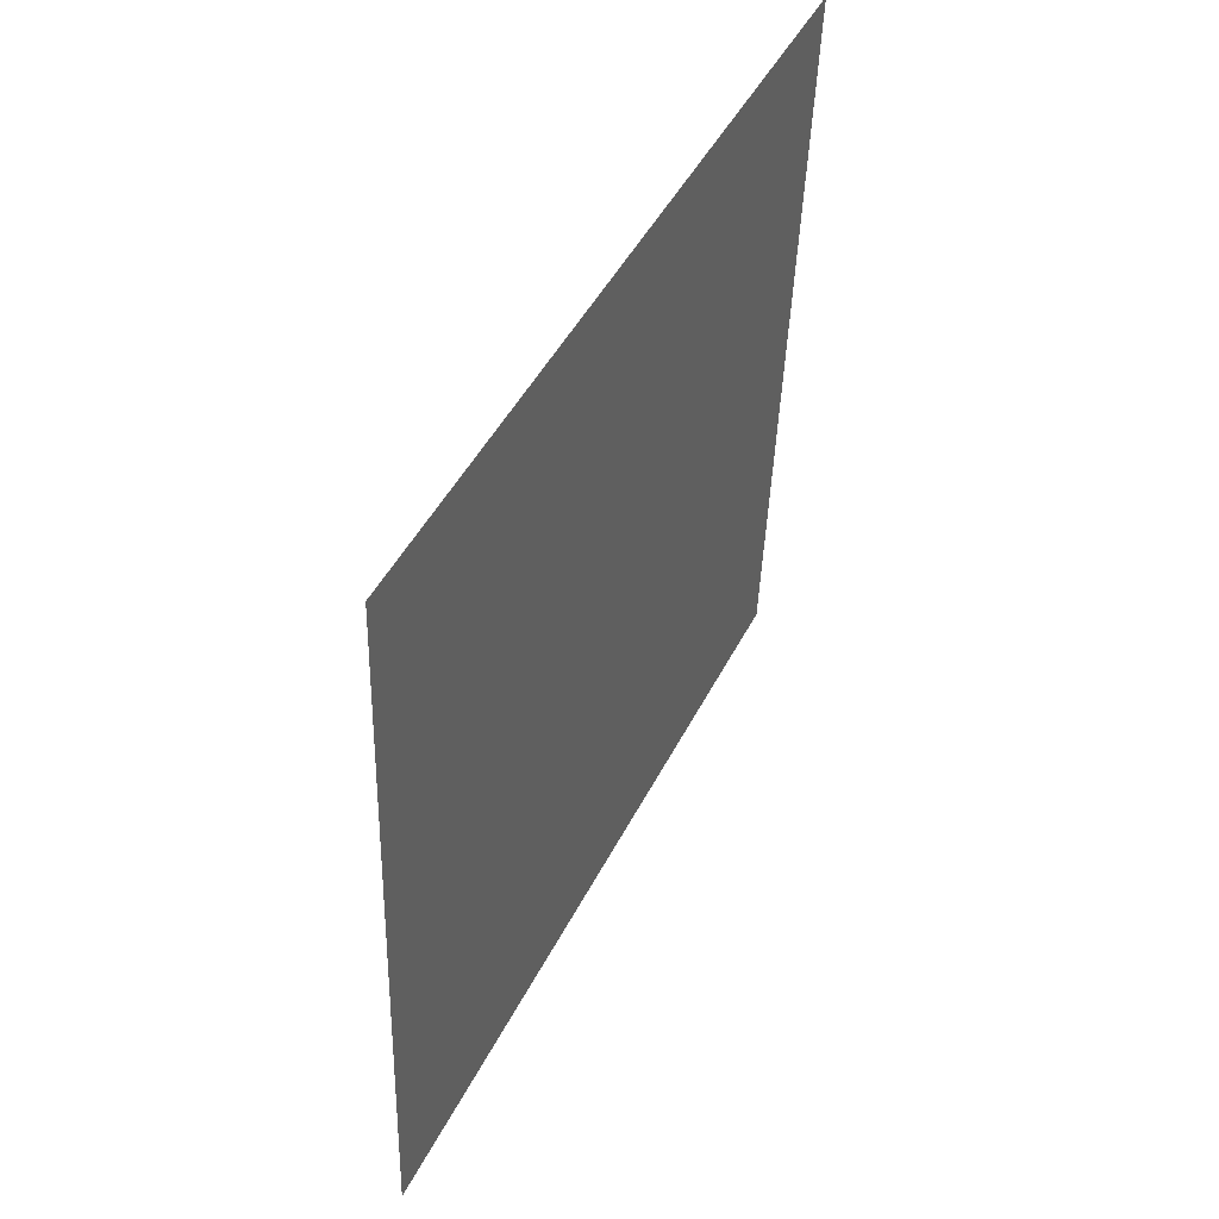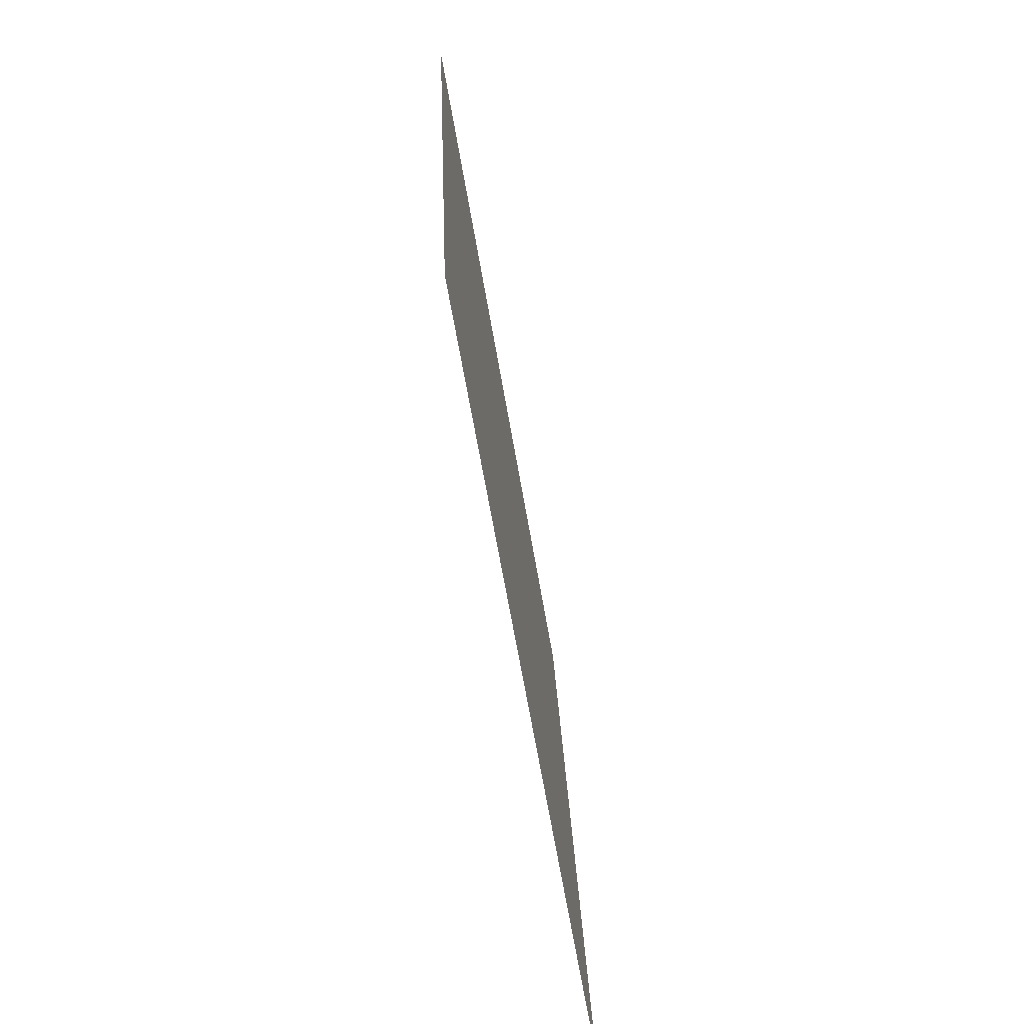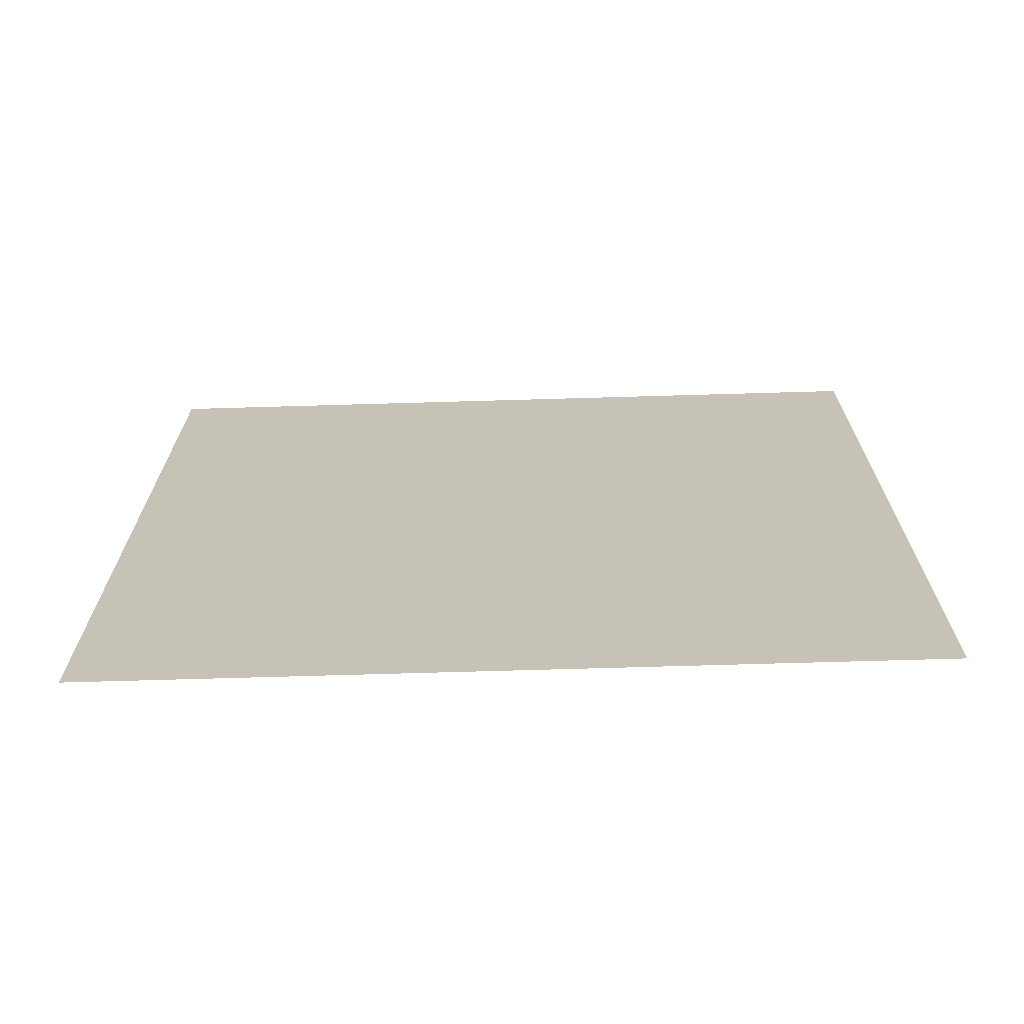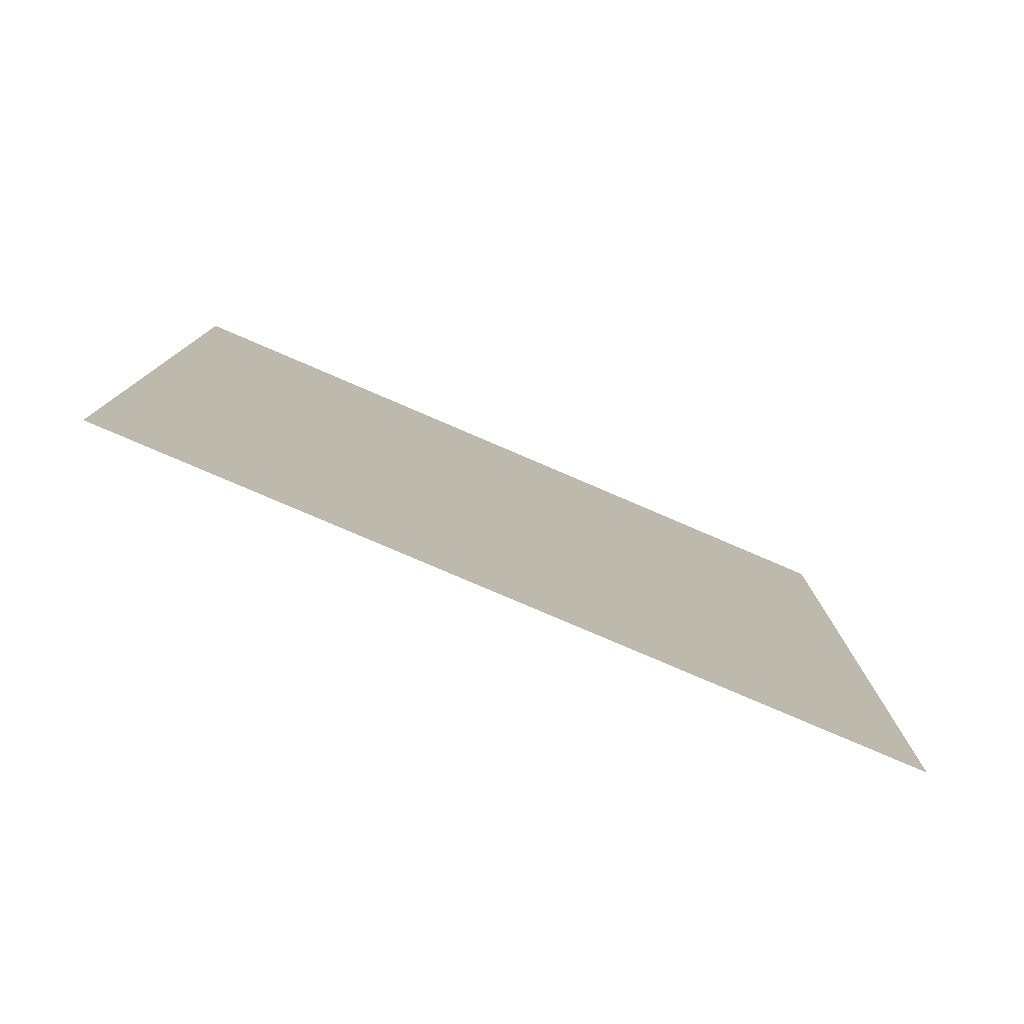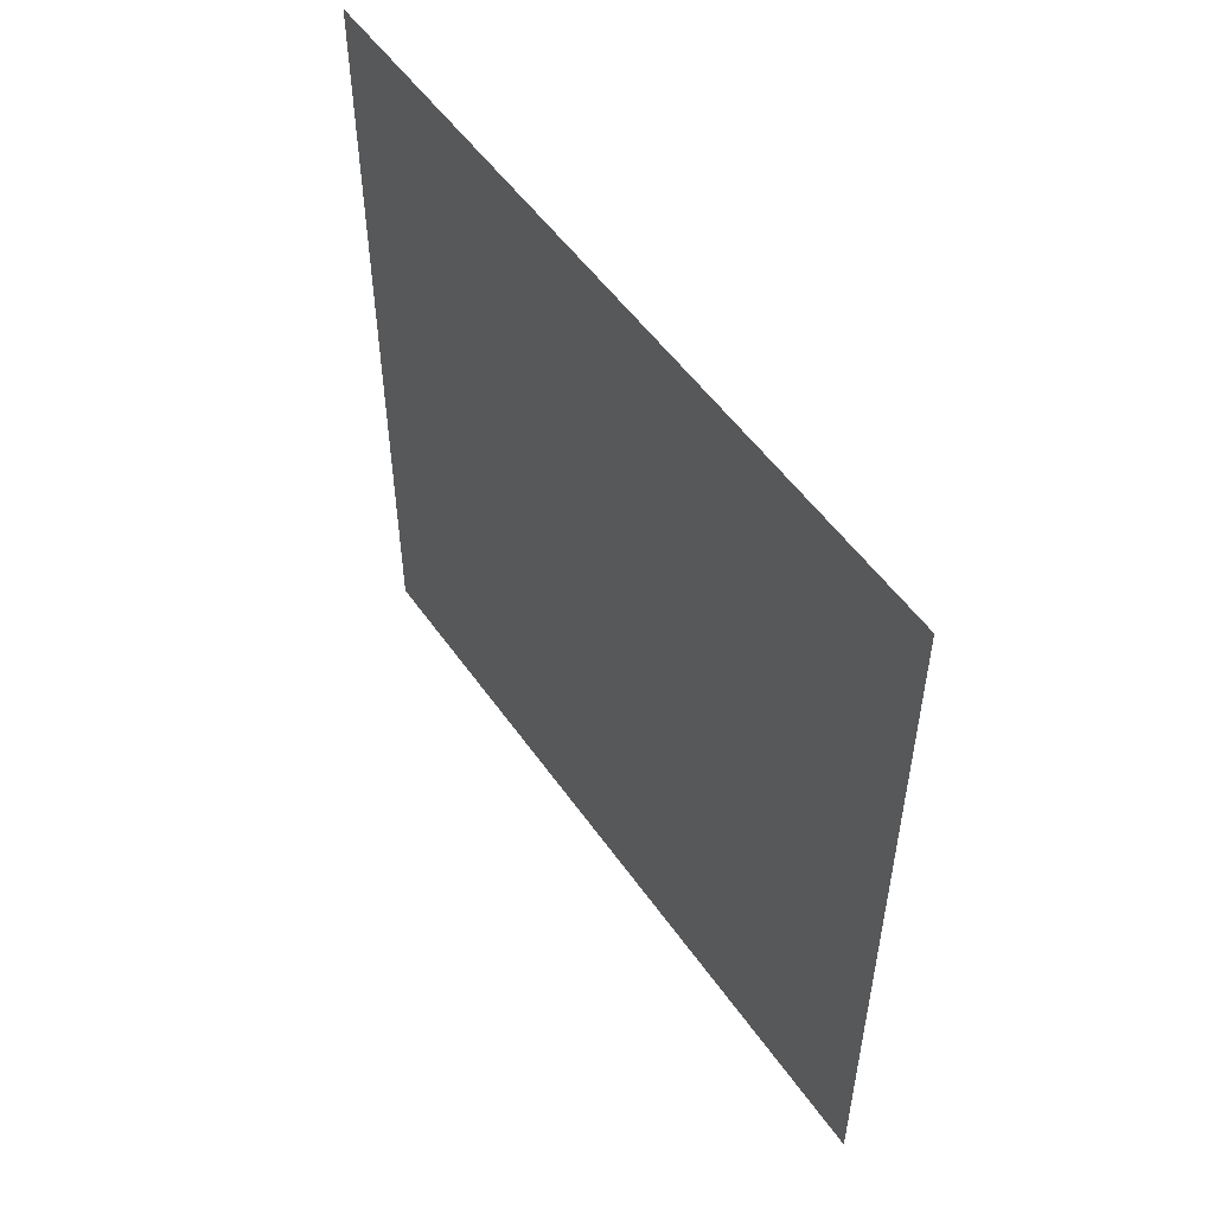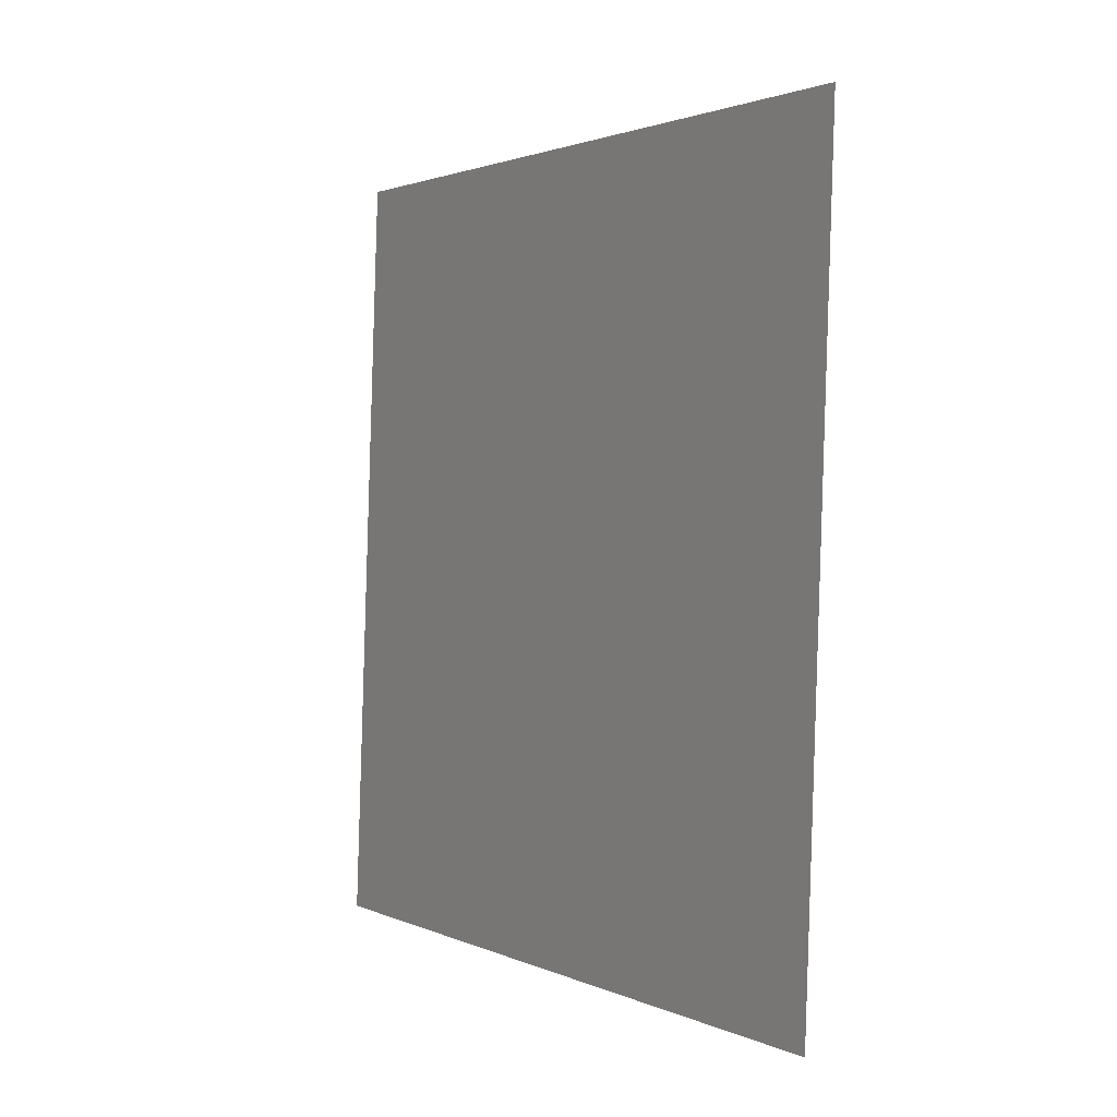
<metadata>
{"format":"obj","ext":"obj","renderer":"f3d","projection":"perspective","resolution":1024,"background":"white","views":[{"elev":46.8,"azim":25.9,"up":"+Z"},{"elev":-64.7,"azim":-170.3,"up":"+Z"},{"elev":-69.7,"azim":93.7,"up":"+Y"},{"elev":-79.1,"azim":-111.2,"up":"+Y"},{"elev":52.5,"azim":-32.0,"up":"+Y"},{"elev":1.7,"azim":-32.2,"up":"+Z"}]}
</metadata>
<code>
v -0.0103 0.0003 -0.2918
v -0.0103 -0.5869 -0.2918
v 0.0103 0.0003 0.2918
v 0.0103 -0.5869 0.2918
g Group_001
f 1 2 4 3

</code>
